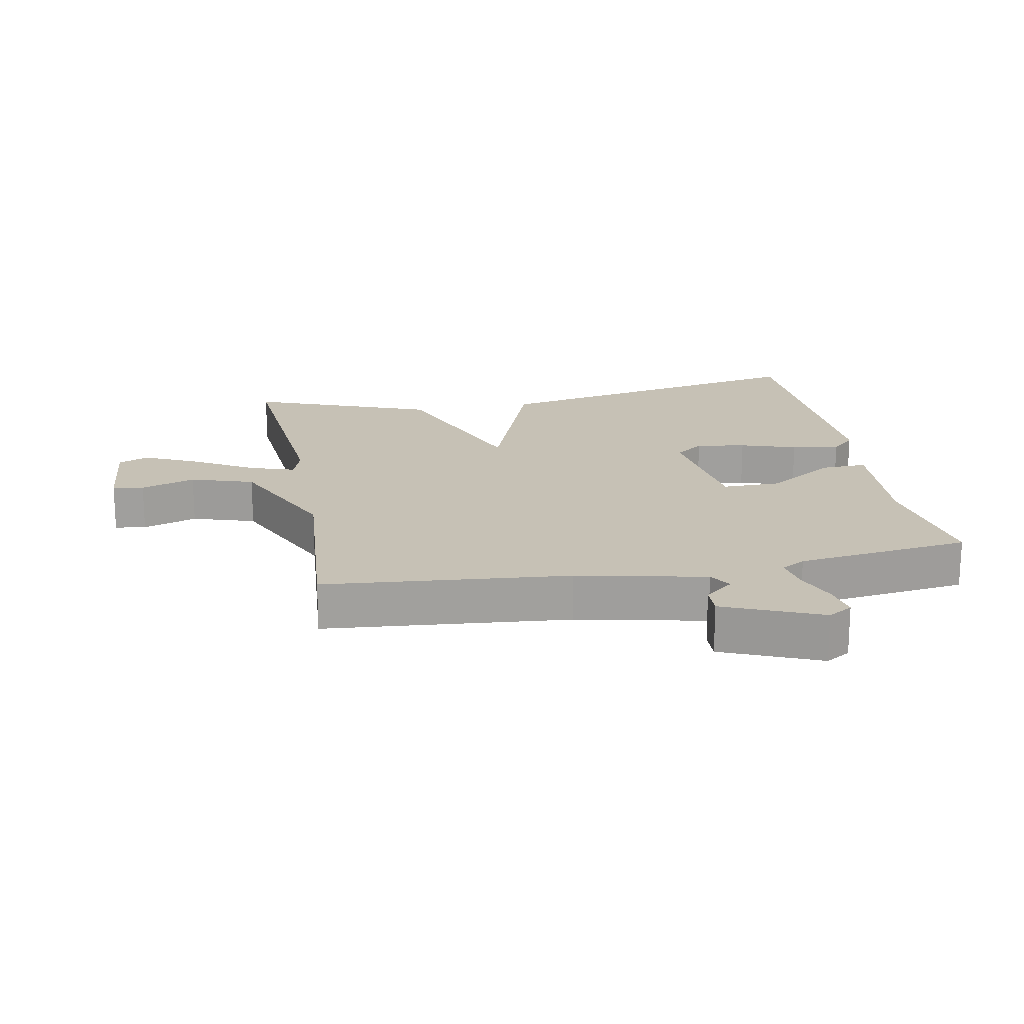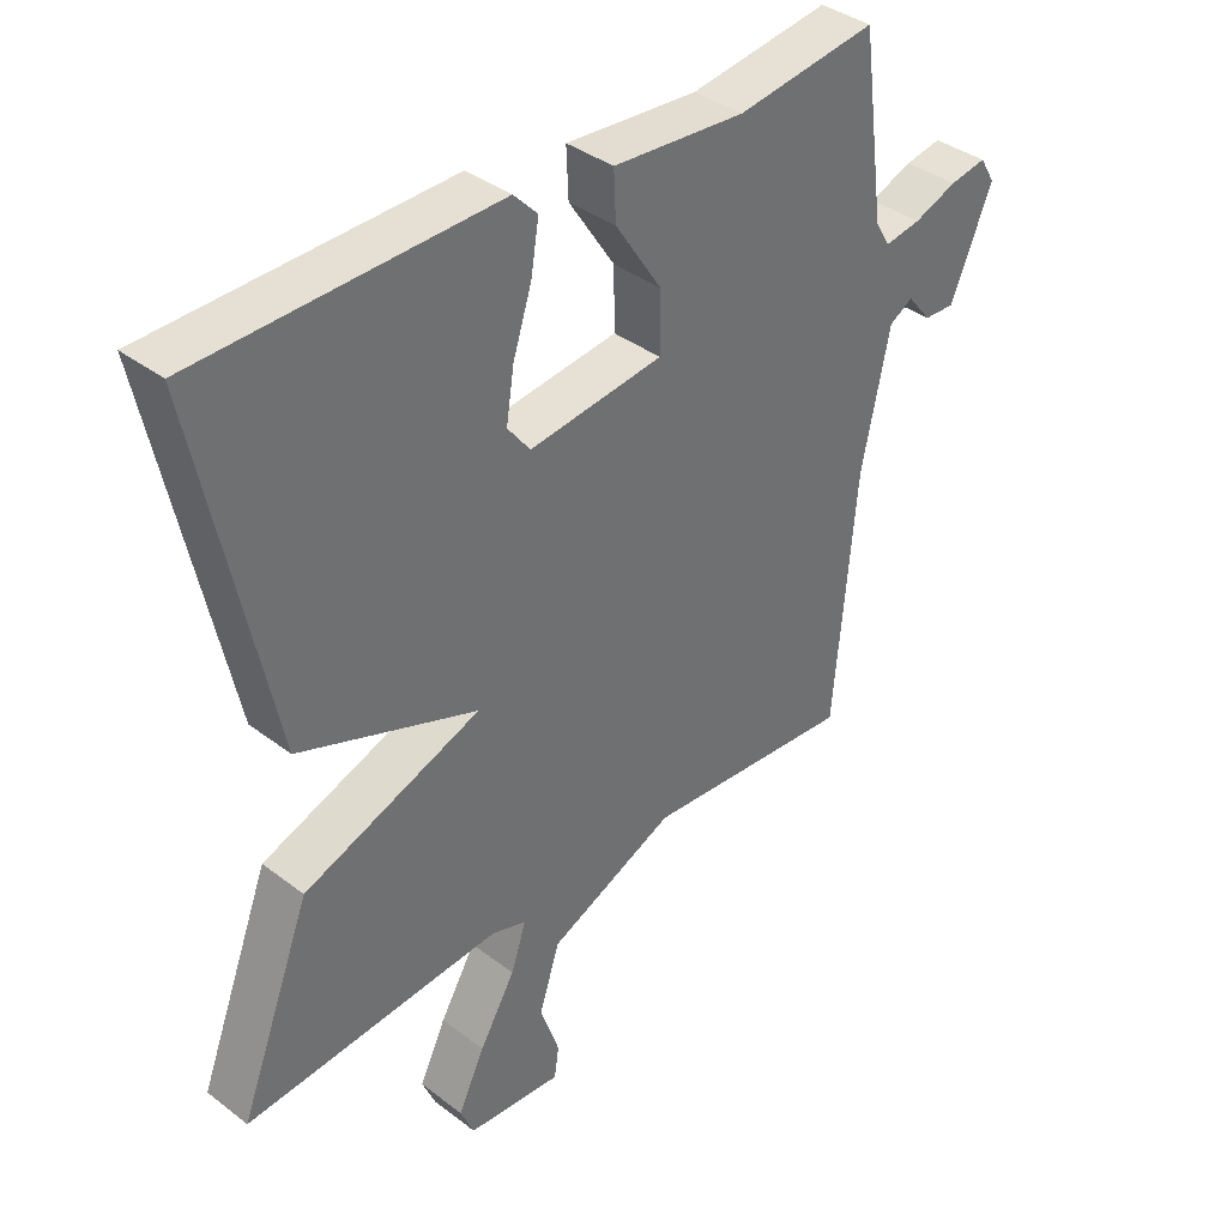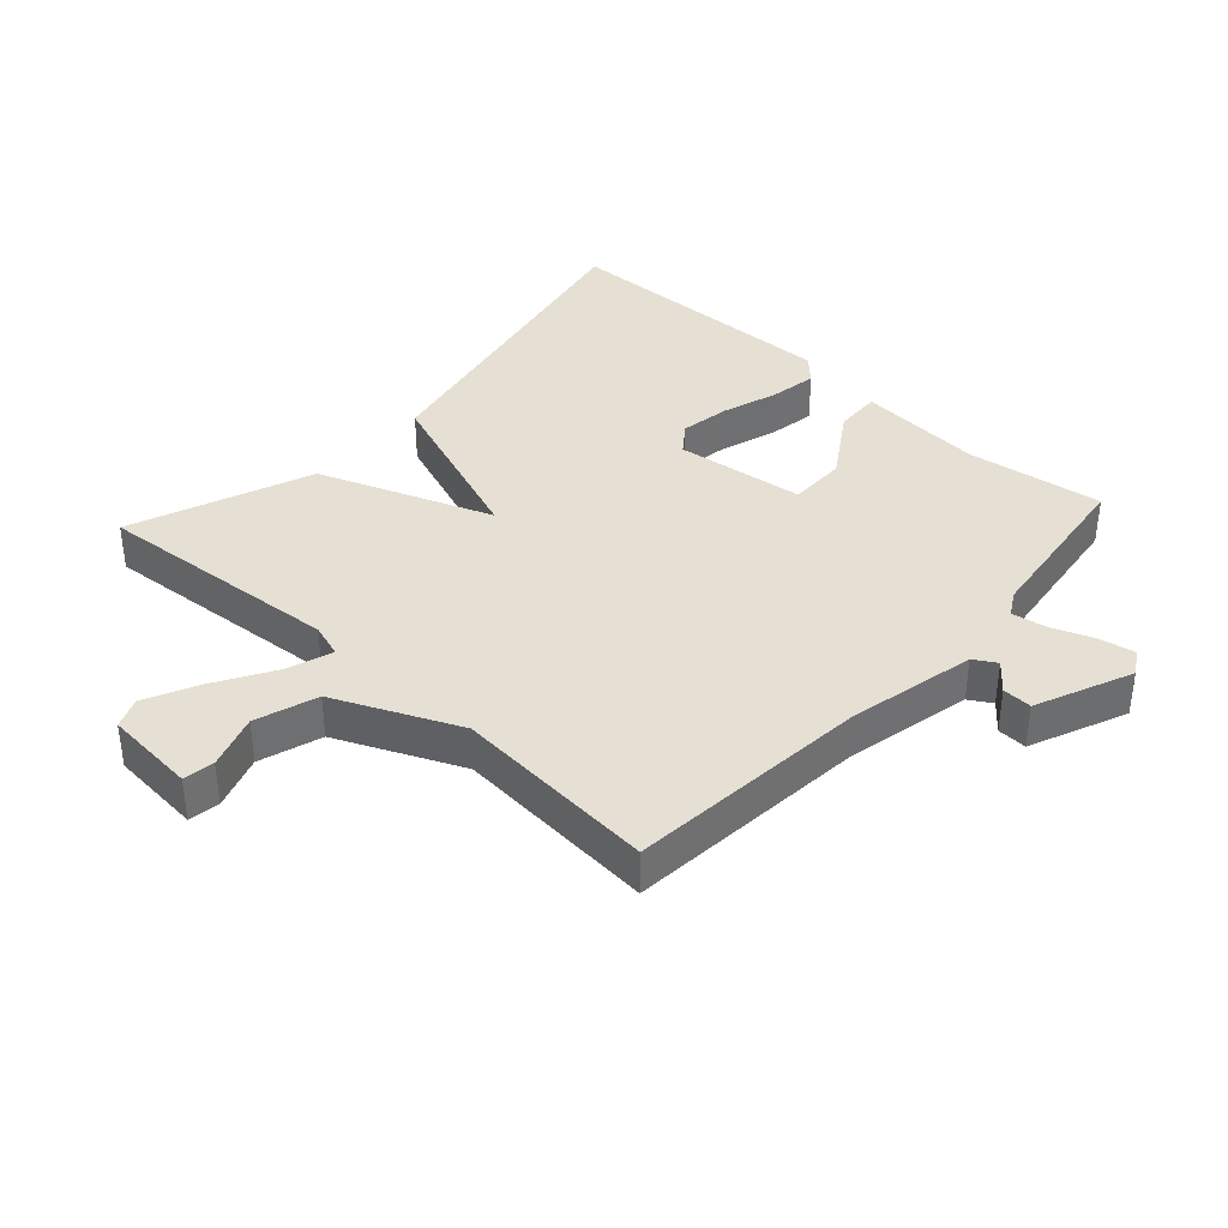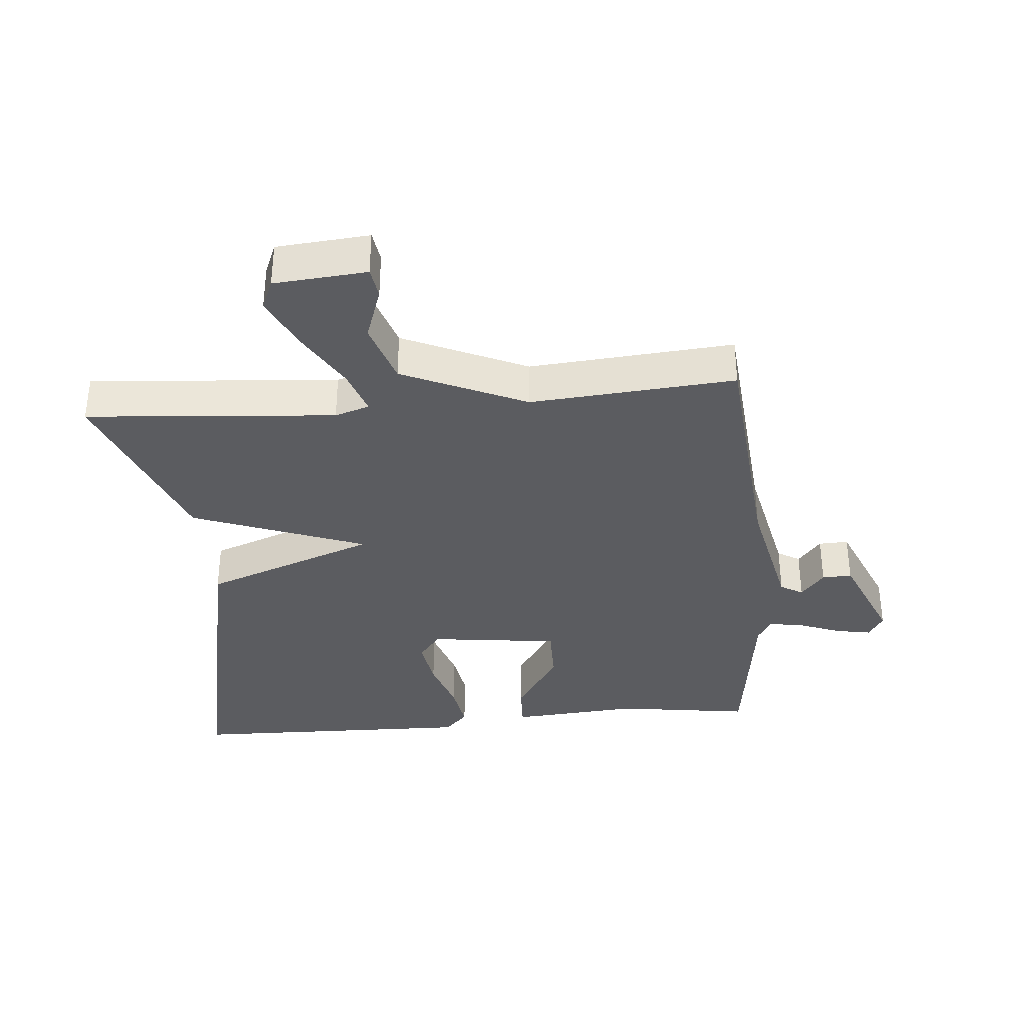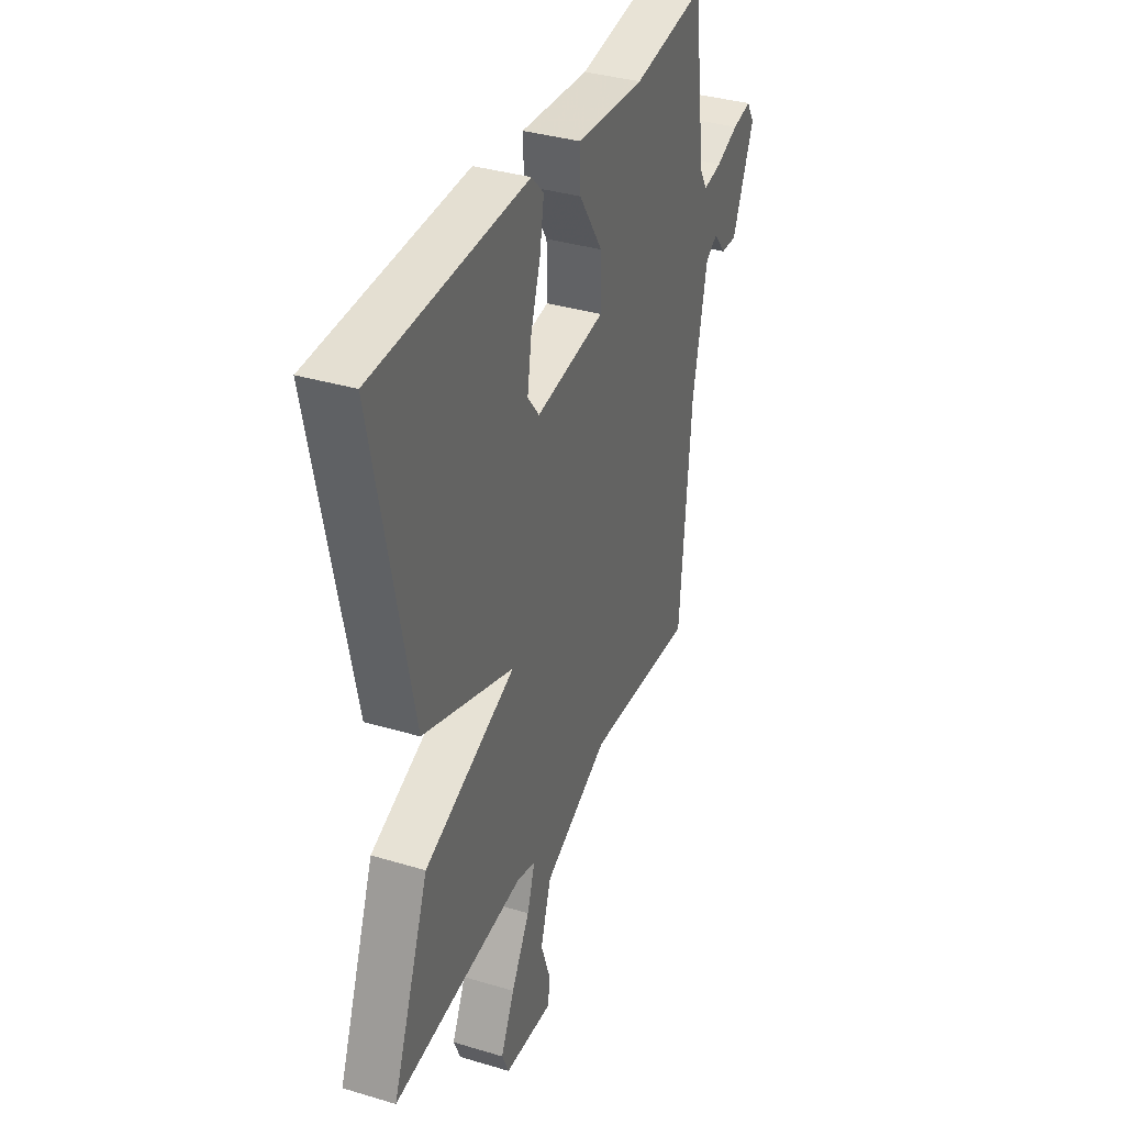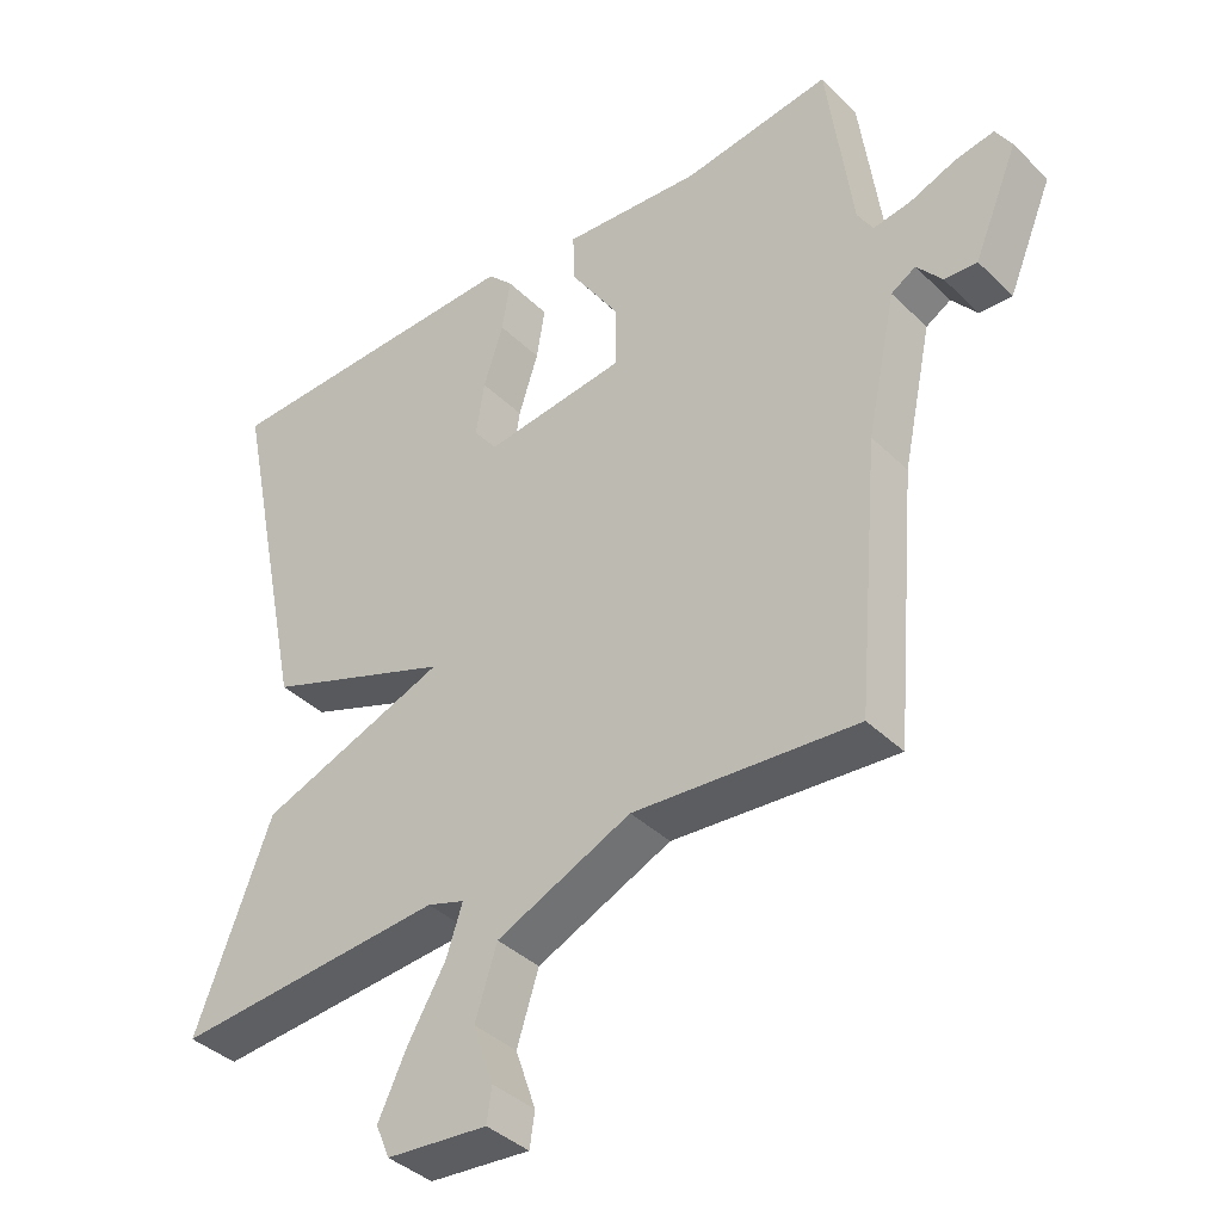
<metadata>
{"format":"obj","ext":"obj","renderer":"f3d","projection":"perspective","resolution":1024,"background":"white","views":[{"elev":18.8,"azim":-100.6,"up":"+Y"},{"elev":37.7,"azim":134.2,"up":"+Z"},{"elev":37.9,"azim":-137.6,"up":"+Y"},{"elev":-35.3,"azim":-174.9,"up":"+Y"},{"elev":35.9,"azim":111.5,"up":"+Z"},{"elev":-38.9,"azim":-140.2,"up":"+Z"}]}
</metadata>
<code>
v -0.5 0.07 -0.5
v -0.533 0.07 -0.123
v -0.575 0.07 0.075
v -0.61 0.07 0.096
v -0.646 0.07 0.052
v -0.692 0.07 0.05
v -0.755 0.07 0.2
v -0.732 0.07 0.238
v -0.677 0.07 0.228
v -0.612 0.07 0.203
v -0.558 0.07 0.194
v -0.536 0.07 0.231
v -0.5 0.07 0.5
v -0.29 0.07 0.47
v -0.092 0.07 0.485
v -0.095 0.07 0.413
v -0.164 0.07 0.307
v -0.165 0.07 0.217
v 0.036 0.07 0.192
v 0.07 0.07 0.236
v 0.058 0.07 0.313
v 0.03 0.07 0.4
v 0.018 0.07 0.474
v 0.054 0.07 0.511
v 0.5 0.07 0.5
v 0.392 0.07 -0.019
v 0.125 0.07 -0.118
v 0.392 0.07 -0.219
v 0.5 0.07 -0.5
v 0.115 0.07 -0.469
v 0.062 0.07 -0.486
v 0.085 0.07 -0.555
v 0.139 0.07 -0.647
v 0.179 0.07 -0.731
v 0.159 0.07 -0.778
v 0.016 0.07 -0.79
v 0.009 0.07 -0.742
v 0.038 0.07 -0.658
v 0.007 0.07 -0.561
v -0.184 0.07 -0.475
v -0.5 0 -0.5
v -0.533 0 -0.123
v -0.575 0 0.075
v -0.61 0 0.096
v -0.646 0 0.052
v -0.692 0 0.05
v -0.755 0 0.2
v -0.732 0 0.238
v -0.677 0 0.228
v -0.612 0 0.203
v -0.558 0 0.194
v -0.536 0 0.231
v -0.5 0 0.5
v -0.29 0 0.47
v -0.092 0 0.485
v -0.095 0 0.413
v -0.164 0 0.307
v -0.165 0 0.217
v 0.036 0 0.192
v 0.07 0 0.236
v 0.058 0 0.313
v 0.03 0 0.4
v 0.018 0 0.474
v 0.054 0 0.511
v 0.5 0 0.5
v 0.392 0 -0.019
v 0.125 0 -0.118
v 0.392 0 -0.219
v 0.5 0 -0.5
v 0.115 0 -0.469
v 0.062 0 -0.486
v 0.085 0 -0.555
v 0.139 0 -0.647
v 0.179 0 -0.731
v 0.159 0 -0.778
v 0.016 0 -0.79
v 0.009 0 -0.742
v 0.038 0 -0.658
v 0.007 0 -0.561
v -0.184 0 -0.475
f 36 37 38
f 35 36 38
f 34 35 38
f 33 34 38
f 32 33 38
f 31 32 38 39
f 27 28 29 30
f 27 30 31
f 24 25 26 27
f 21 22 23 24
f 20 21 24
f 20 24 27
f 31 39 40
f 27 31 40
f 20 27 40
f 19 20 40
f 14 15 16 17
f 14 17 18
f 13 14 18
f 12 13 18
f 8 9 10
f 7 8 10
f 6 7 10
f 5 6 10
f 4 5 10
f 3 4 10 11
f 18 19 40
f 12 18 40
f 11 12 40
f 3 11 40
f 2 3 40
f 1 2 40
f 78 77 76
f 78 76 75
f 78 75 74
f 78 74 73
f 78 73 72
f 79 78 72 71
f 70 69 68 67
f 71 70 67
f 67 66 65 64
f 64 63 62 61
f 64 61 60
f 67 64 60
f 80 79 71
f 80 71 67
f 80 67 60
f 80 60 59
f 57 56 55 54
f 58 57 54
f 58 54 53
f 58 53 52
f 50 49 48
f 50 48 47
f 50 47 46
f 50 46 45
f 50 45 44
f 51 50 44 43
f 80 59 58
f 80 58 52
f 80 52 51
f 80 51 43
f 80 43 42
f 80 42 41
f 1 41 42 2
f 2 42 43 3
f 3 43 44 4
f 4 44 45 5
f 5 45 46 6
f 6 46 47 7
f 7 47 48 8
f 8 48 49 9
f 9 49 50 10
f 10 50 51 11
f 11 51 52 12
f 12 52 53 13
f 13 53 54 14
f 14 54 55 15
f 15 55 56 16
f 16 56 57 17
f 17 57 58 18
f 18 58 59 19
f 19 59 60 20
f 20 60 61 21
f 21 61 62 22
f 22 62 63 23
f 23 63 64 24
f 24 64 65 25
f 25 65 66 26
f 26 66 67 27
f 27 67 68 28
f 28 68 69 29
f 29 69 70 30
f 30 70 71 31
f 31 71 72 32
f 32 72 73 33
f 33 73 74 34
f 34 74 75 35
f 35 75 76 36
f 36 76 77 37
f 37 77 78 38
f 38 78 79 39
f 39 79 80 40
f 40 80 41 1

</code>
